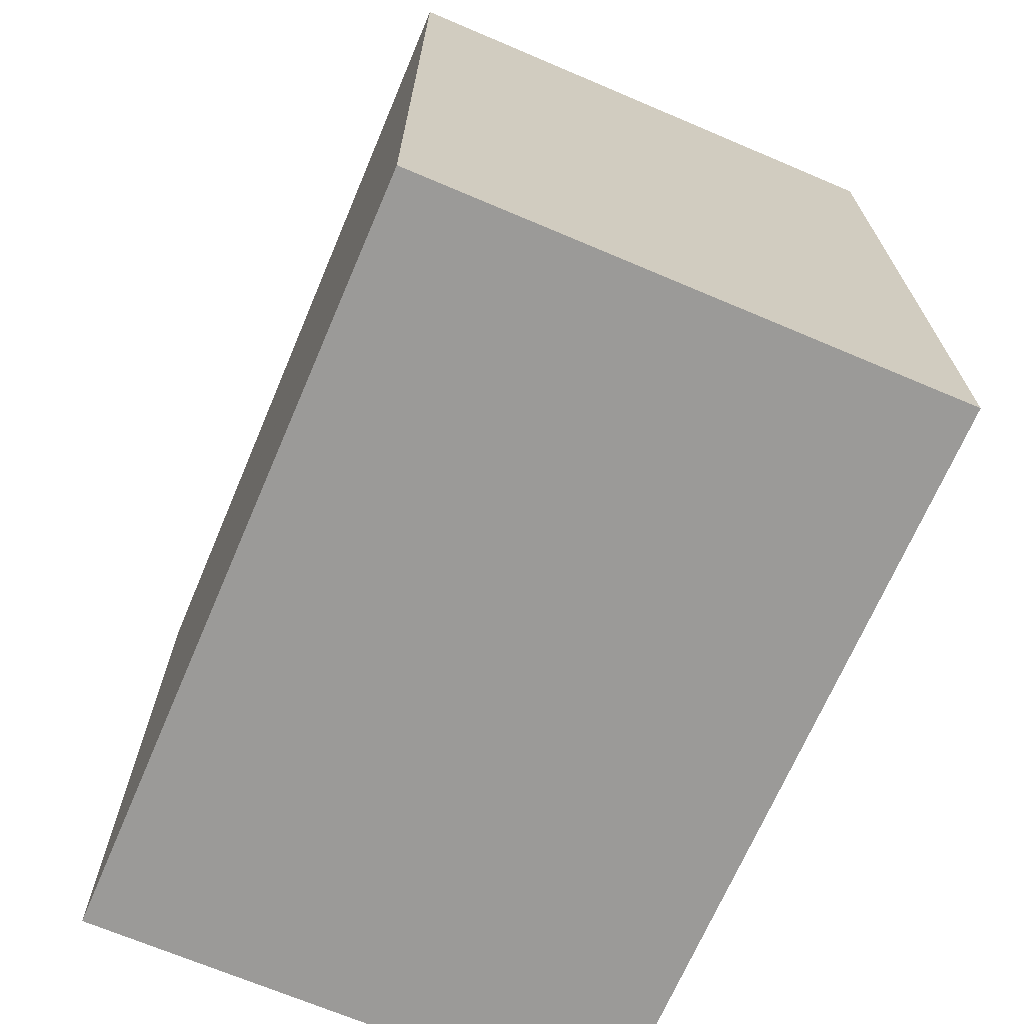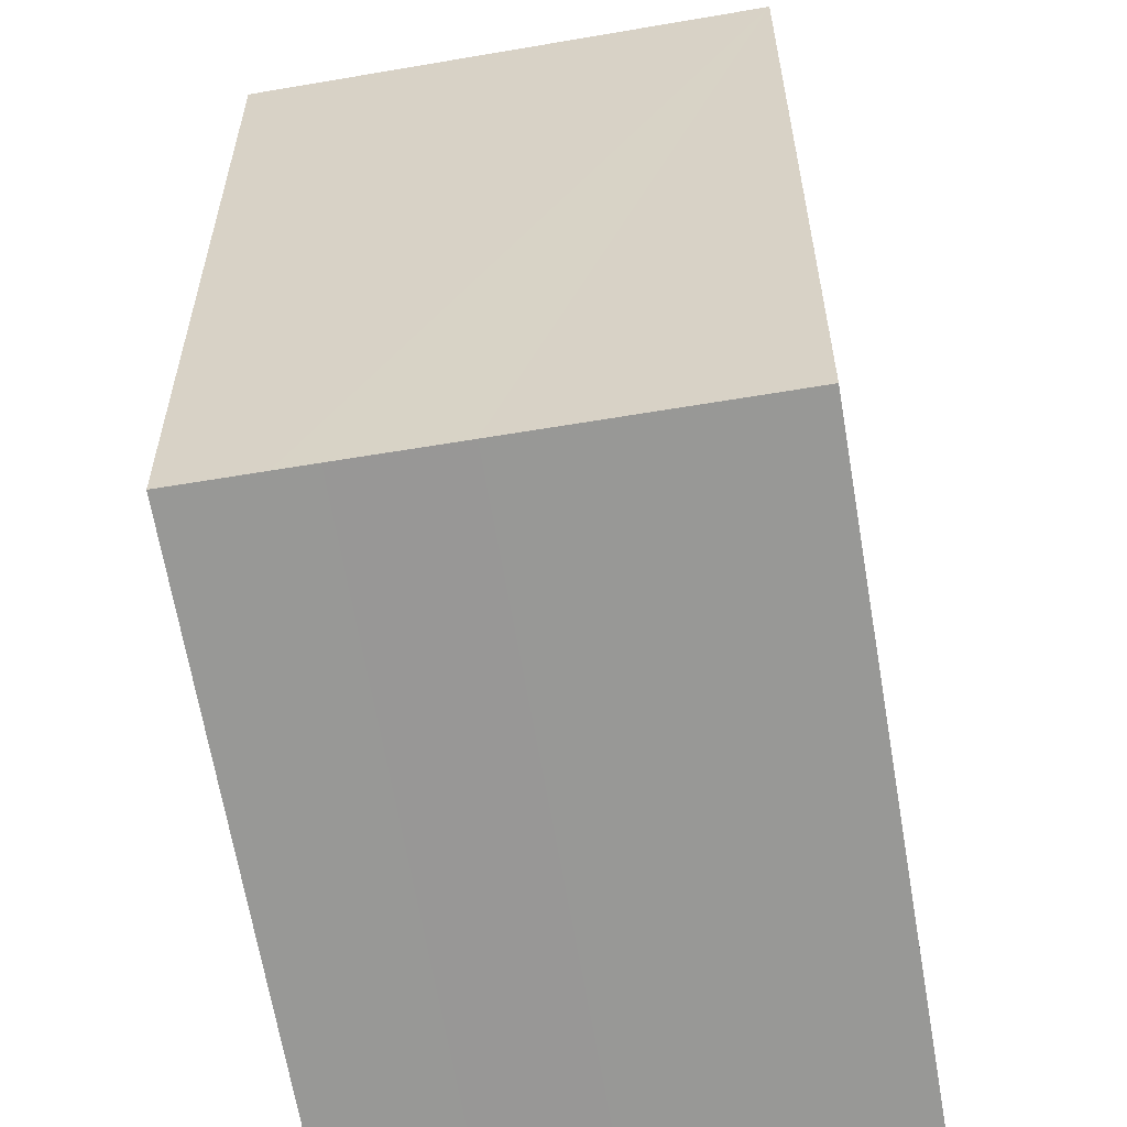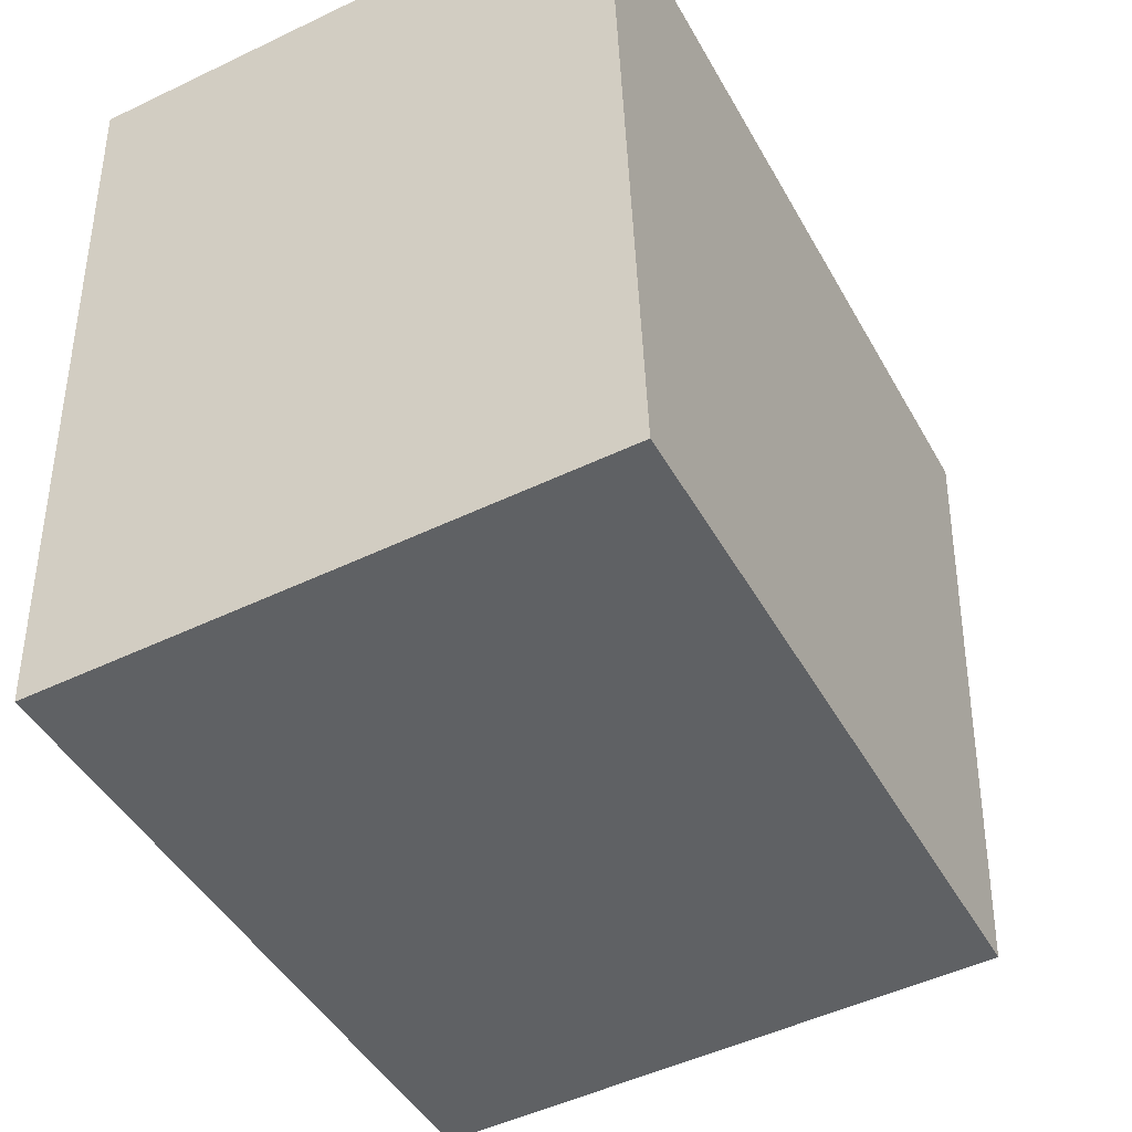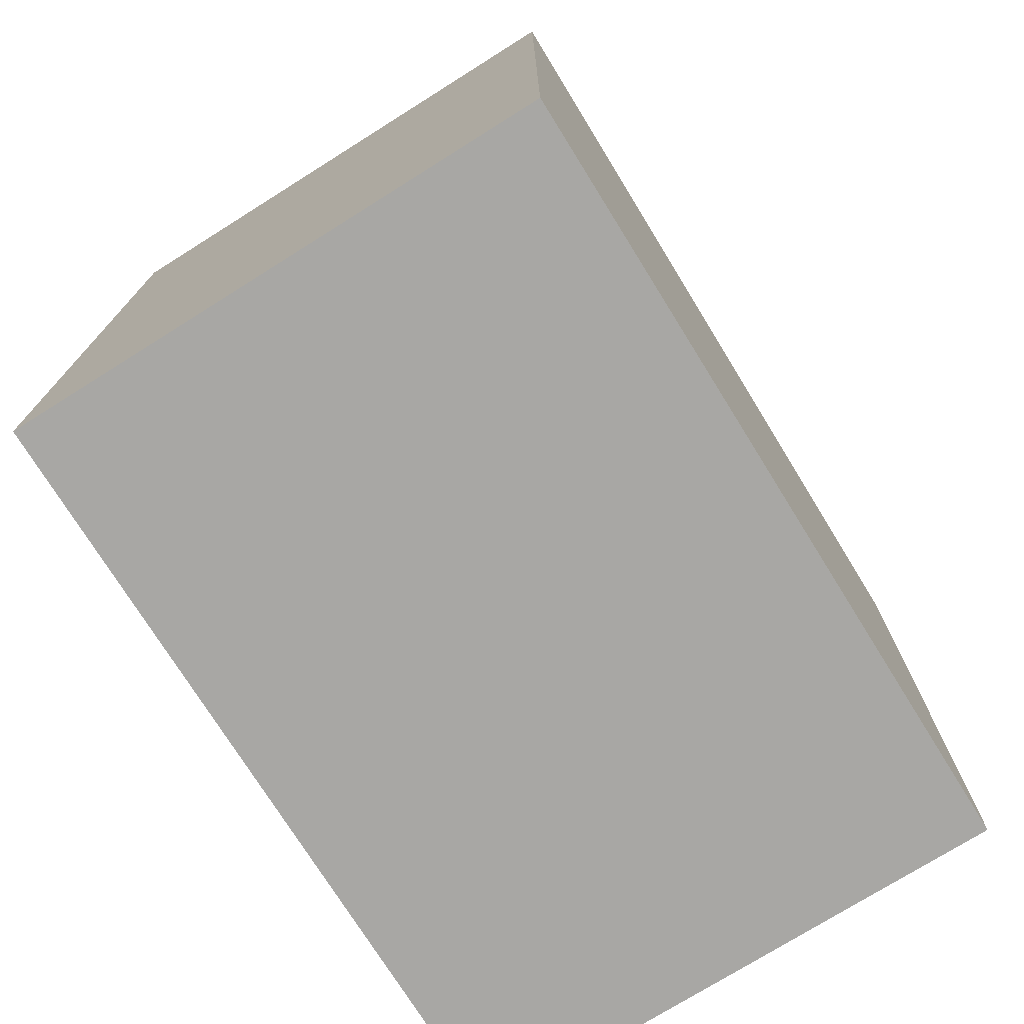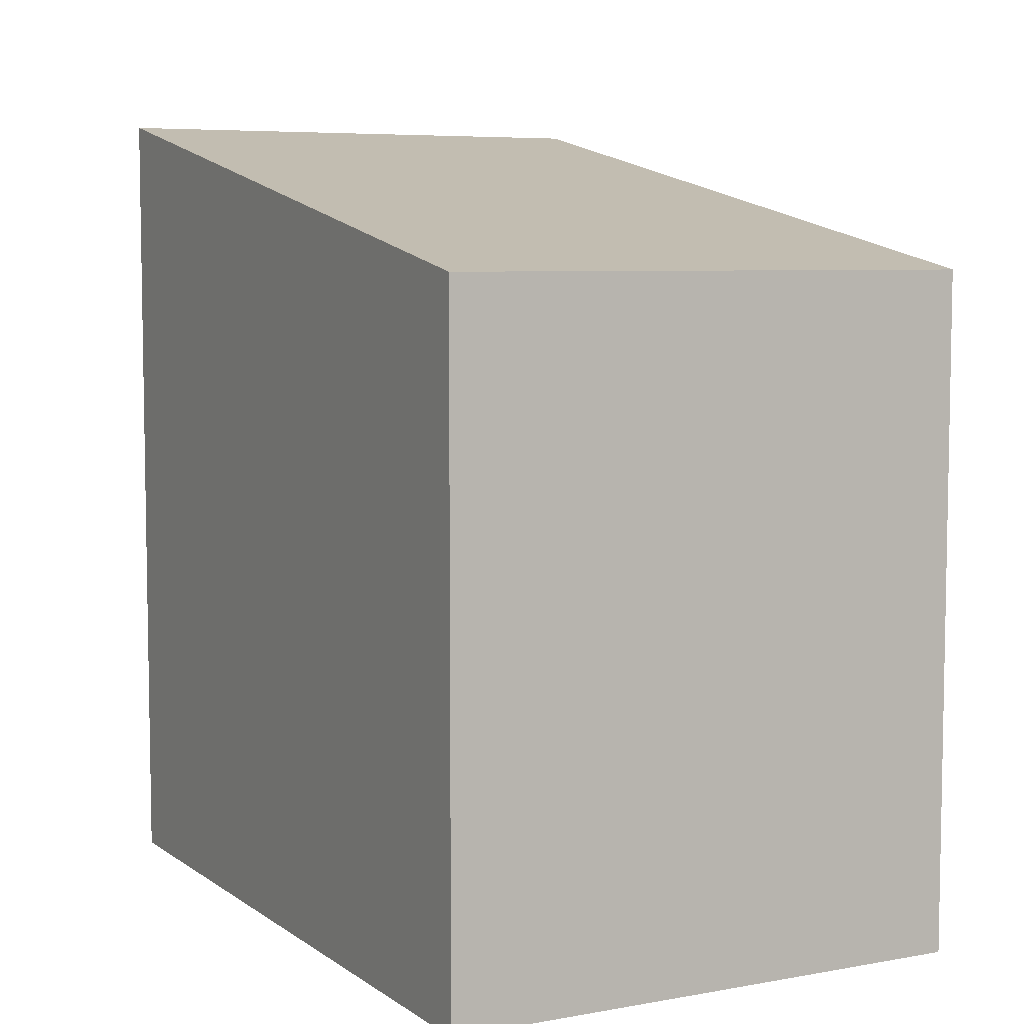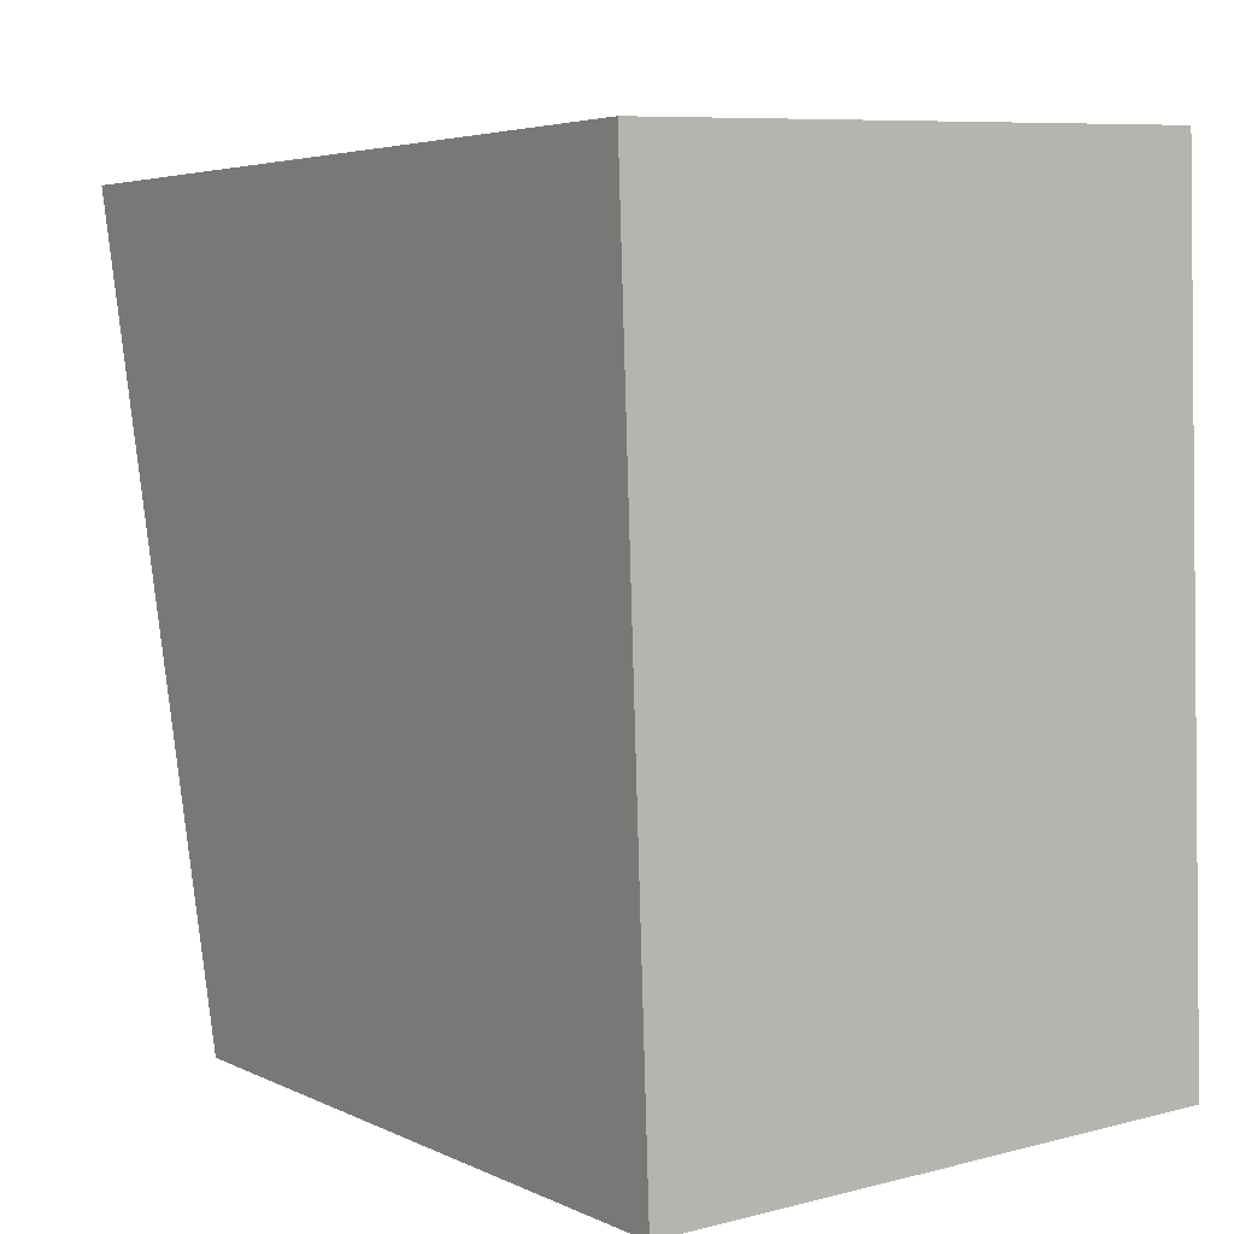
<metadata>
{"format":"obj","ext":"obj","renderer":"f3d","projection":"perspective","resolution":1024,"background":"white","views":[{"elev":-69.3,"azim":-25.2,"up":"+Y"},{"elev":-69.1,"azim":-170.1,"up":"+Z"},{"elev":-45.4,"azim":27.6,"up":"+Z"},{"elev":-74.6,"azim":29.9,"up":"+Y"},{"elev":6.4,"azim":149.7,"up":"+Y"},{"elev":4.6,"azim":-34.4,"up":"+Z"}]}
</metadata>
<code>
v  6.985 8.294 -9.33
v  0 10.22 6.258e-16
v  6.659 10.22 0.256
v  5.779 8.294 -9.376
v  5.272 8.294 -9.395
v  3.761 8.293 -9.456
v  3.631 8.293 -9.461
v  0.334 8.293 -9.587
v  0.332 8.302 -9.543
v  0 0 0
v  0.334 5.87e-16 -9.587
v  0.332 5.843e-16 -9.543
v  6.659 -1.568e-17 0.256
v  6.985 5.713e-16 -9.33
v  3.631 5.793e-16 -9.461
v  3.761 5.79e-16 -9.456
v  5.272 5.753e-16 -9.395
v  5.779 5.741e-16 -9.376
g defaultobject
f 1 2 3
f 2 1 4
f 2 4 5
f 2 5 6
f 2 6 7
f 2 7 8
f 2 8 9
f 9 10 2
f 10 9 8
f 10 8 11
f 10 11 12
f 10 3 2
f 3 10 13
f 13 1 3
f 1 13 14
f 8 15 11
f 15 8 7
f 15 7 16
f 16 7 6
f 16 6 17
f 17 6 5
f 17 5 18
f 18 5 4
f 18 4 14
f 14 4 1
f 10 14 13
f 14 10 12
f 14 12 18
f 18 12 17
f 17 12 16
f 16 12 15
f 15 12 11

</code>
